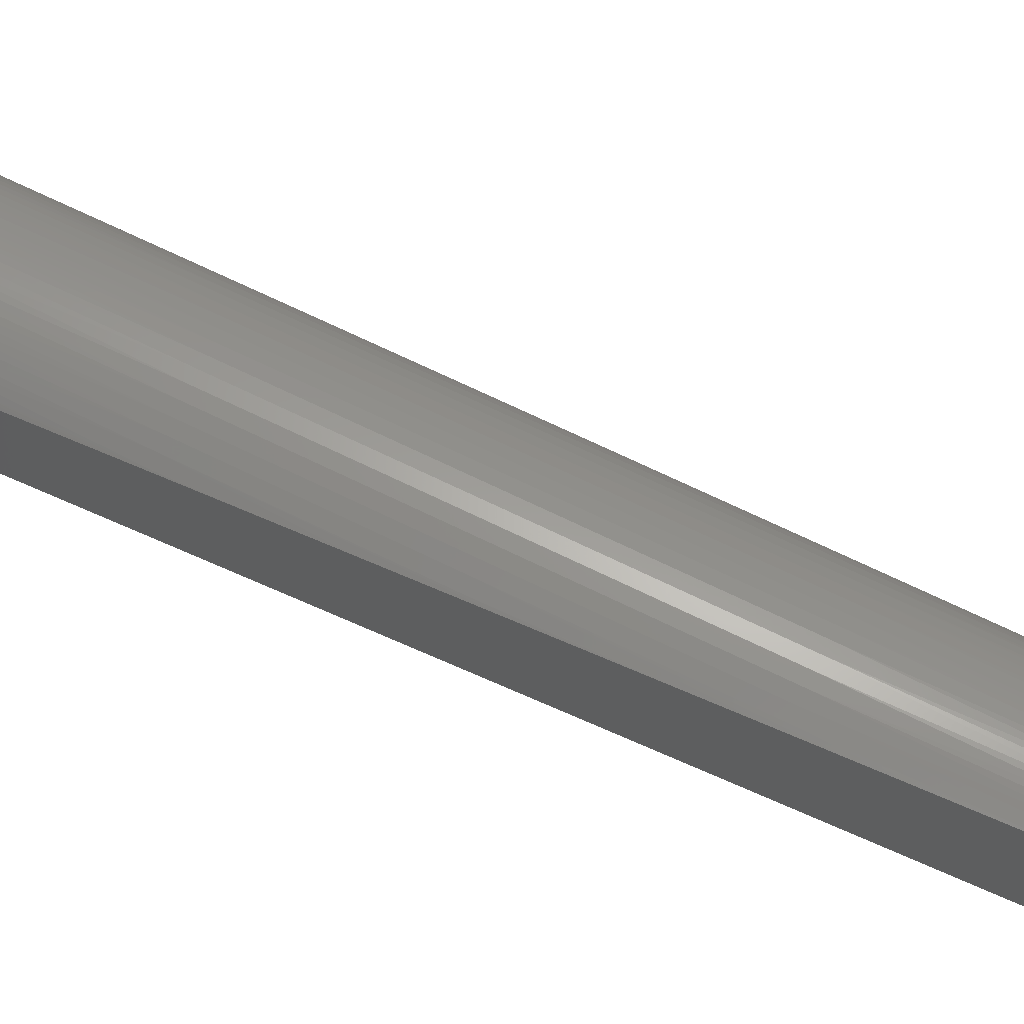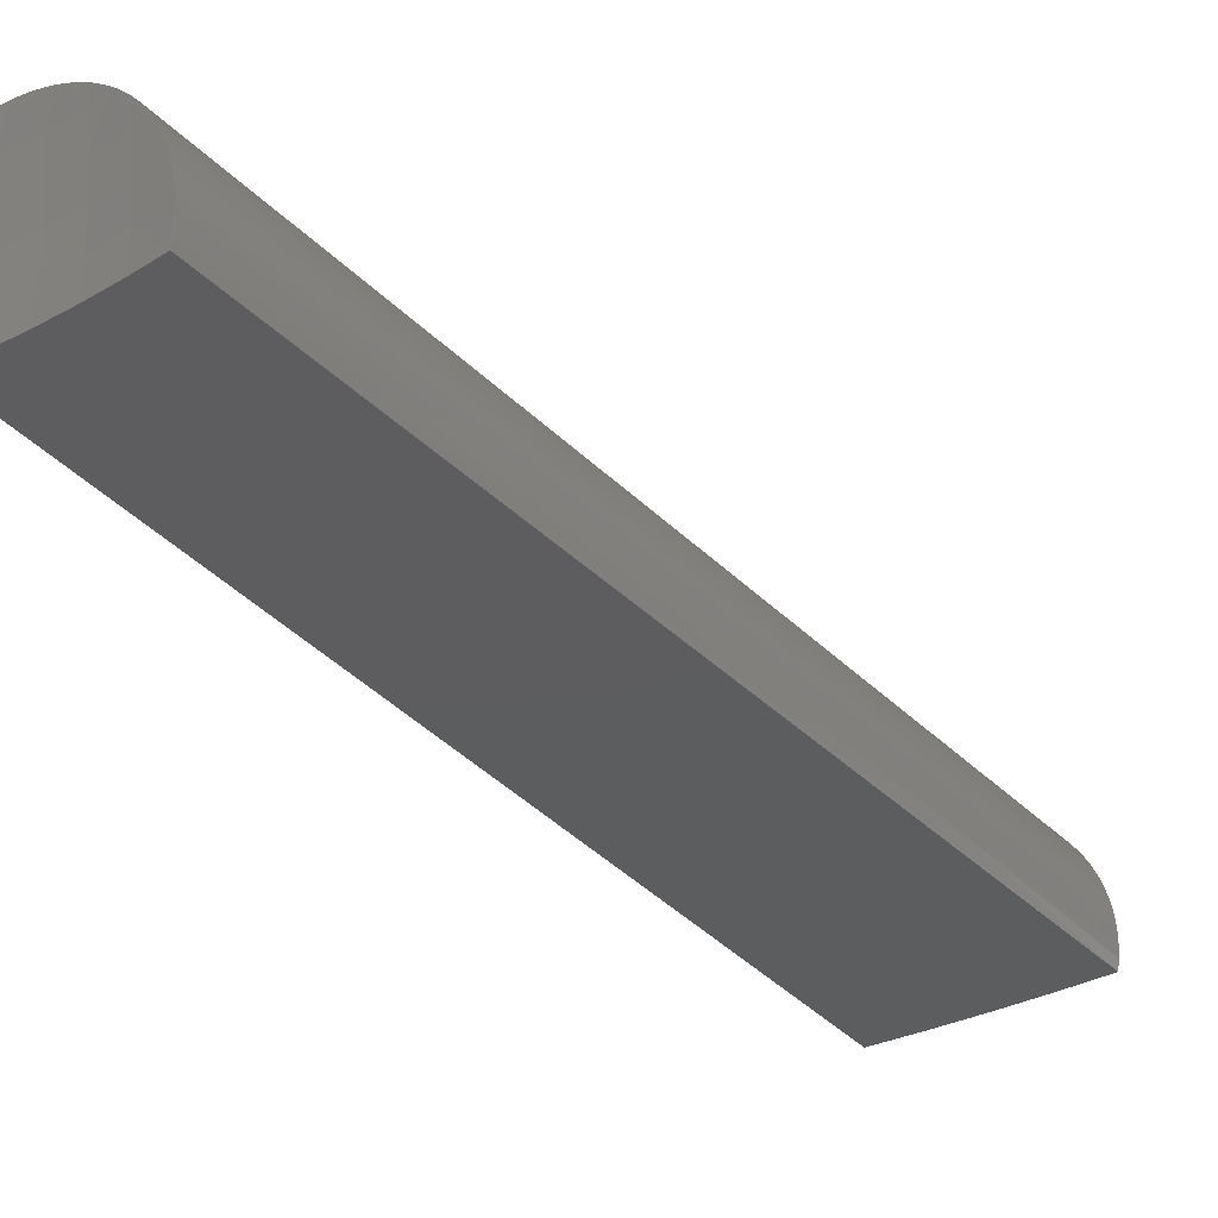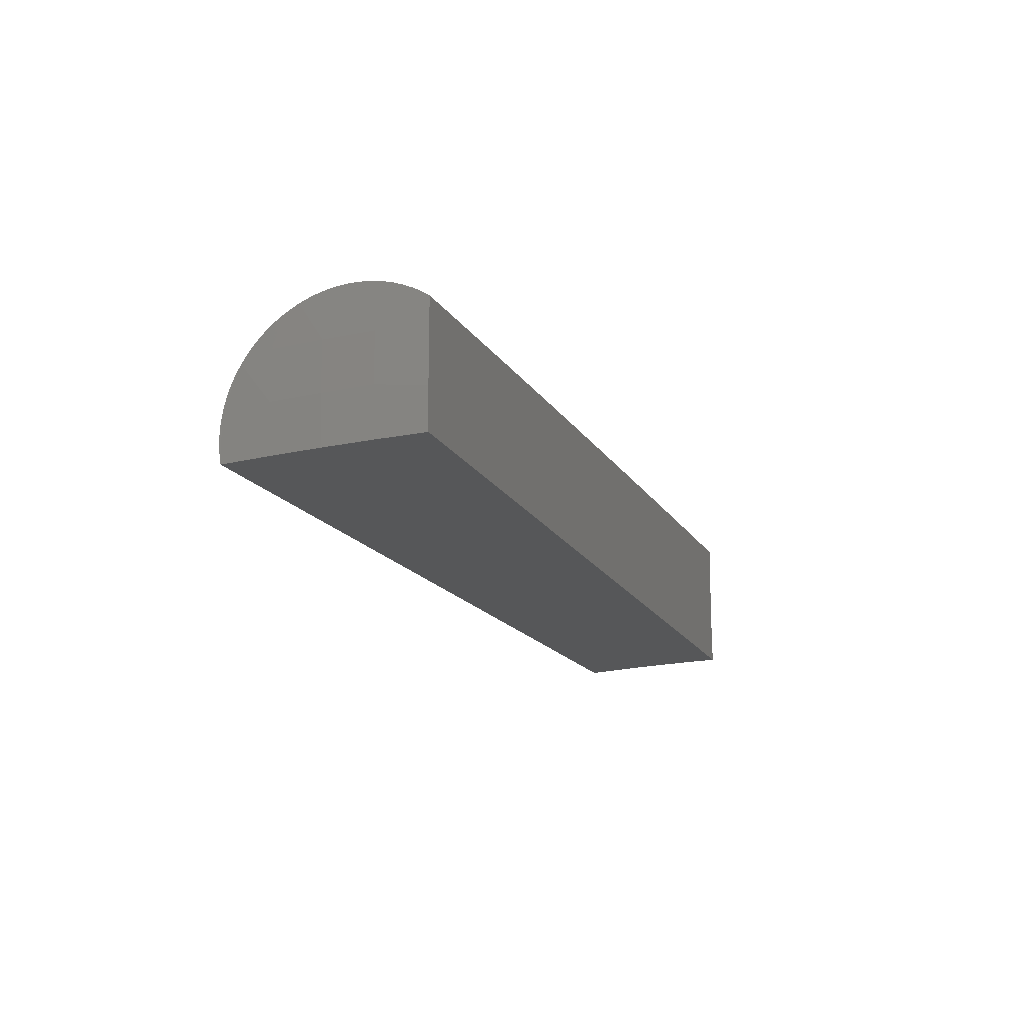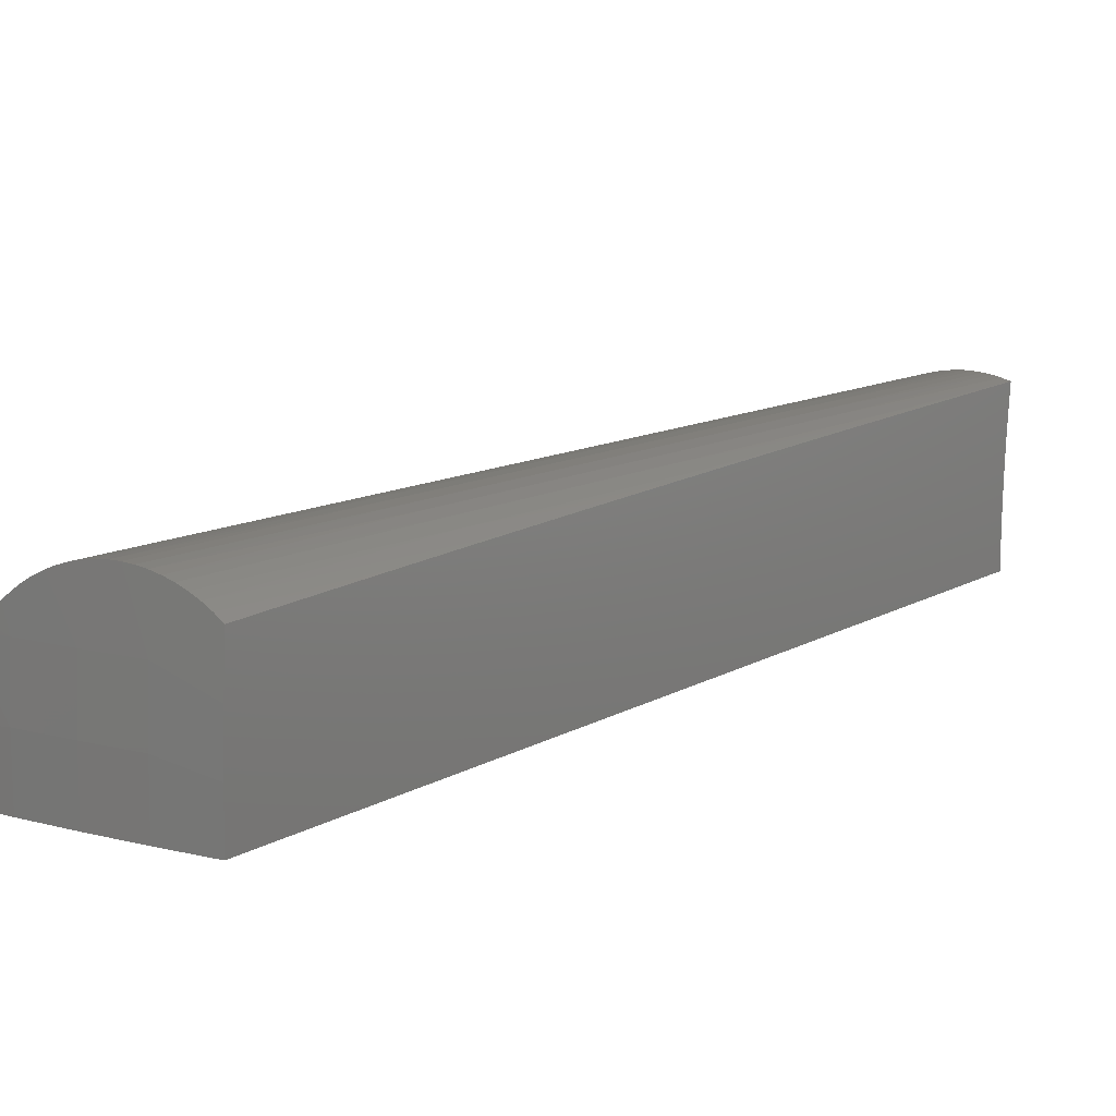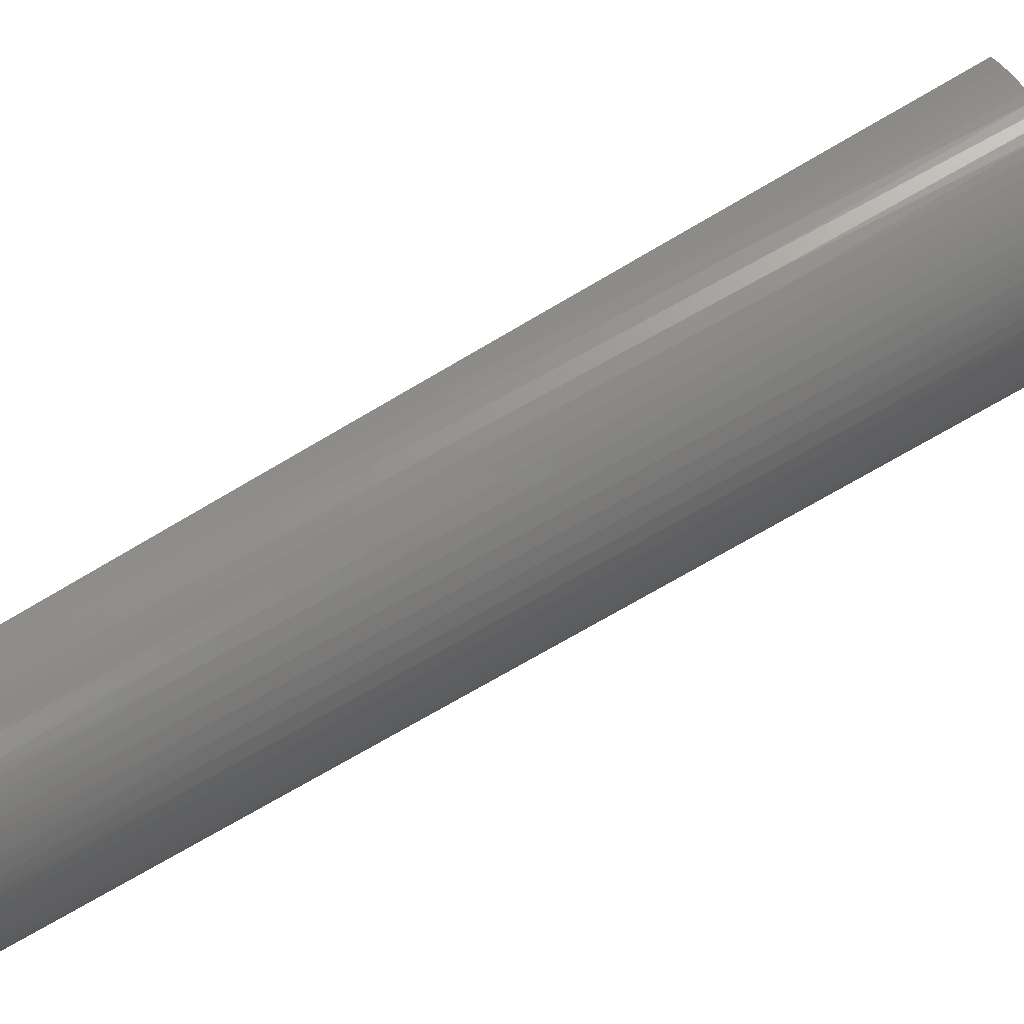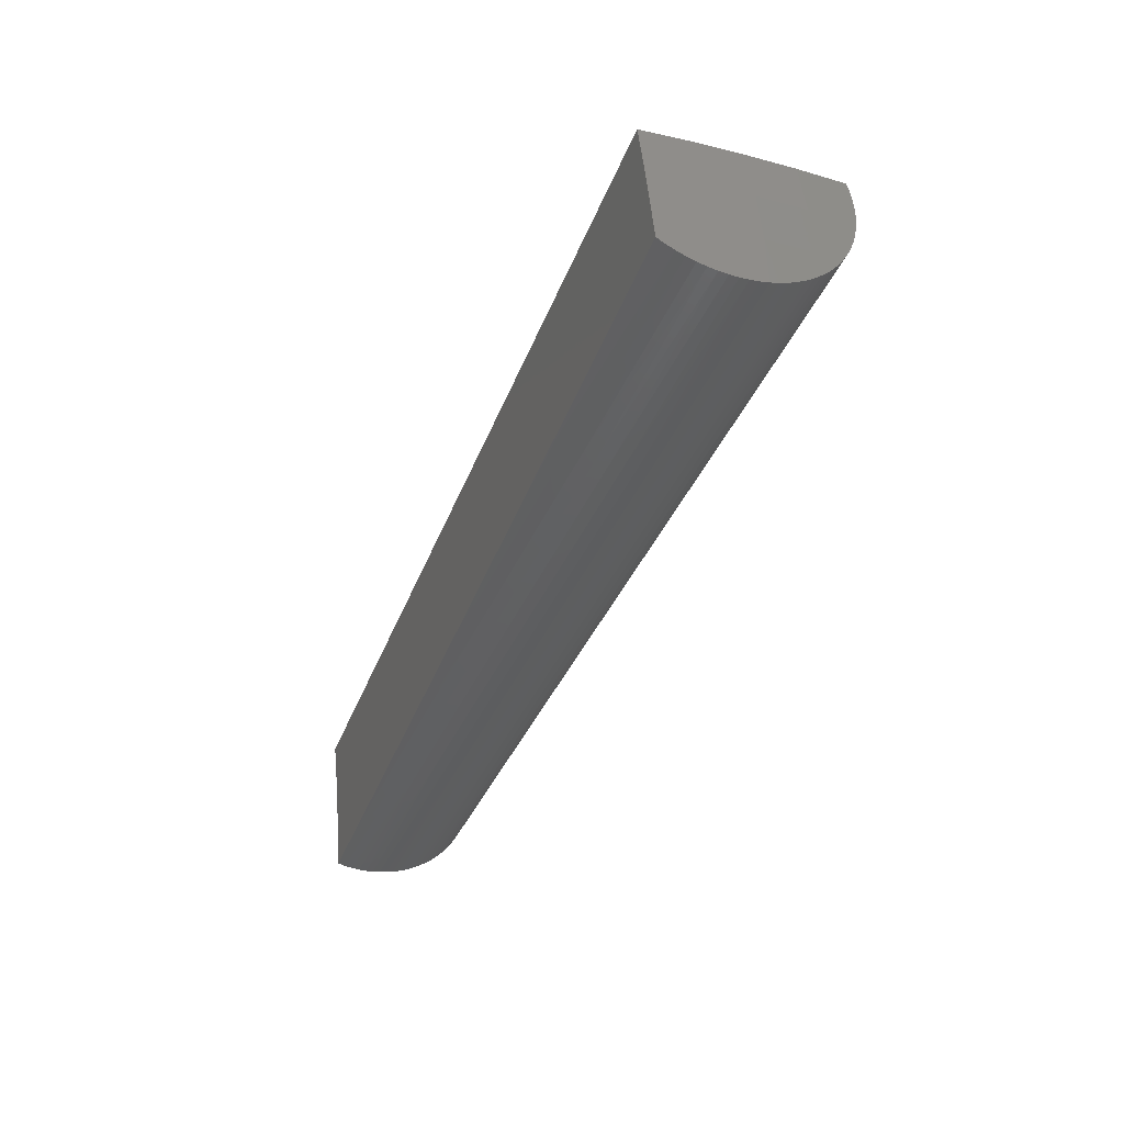
<metadata>
{"format":"stl","ext":"stl","renderer":"f3d","projection":"perspective","resolution":1024,"background":"white","views":[{"elev":66.5,"azim":-85.8,"up":"+Z"},{"elev":-32.2,"azim":13.0,"up":"+Z"},{"elev":73.1,"azim":179.1,"up":"+Y"},{"elev":10.6,"azim":-167.5,"up":"+Z"},{"elev":72.5,"azim":38.1,"up":"+Z"},{"elev":52.2,"azim":-6.2,"up":"+Y"}]}
</metadata>
<code>
# stl→obj: 179 verts, 354 faces
v 11 27.91 0
v 7.46 13.01 0
v 10.26 28.19 0
v 7.01 13.26 0
v 6.551 13.49 0
v 11.74 27.61 0
v 12.46 27.29 0
v 13.18 26.95 0
v 6.084 13.71 0
v 5.611 13.91 0
v 5.13 14.1 0
v 13.2 26.94 0.1481
v 11.77 23.44 0.2069
v 10.33 19.94 0.2069
v 8.899 16.45 0.2069
v 8.904 16.44 0.4156
v 7.487 13 0.254
v 7.489 12.99 0.3788
v 7.484 12.99 0.5039
v 8.89 16.45 0.6238
v 7.471 12.99 0.6305
v 7.45 13 0.7579
v 8.856 16.46 0.8293
v 7.422 13 0.8848
v 8.802 16.49 1.03
v 7.386 13.02 1.01
v 7.343 13.03 1.133
v 8.729 16.52 1.223
v 7.292 13.05 1.253
v 7.234 13.07 1.369
v 8.638 16.55 1.407
v 7.169 13.09 1.479
v 8.53 16.6 1.58
v 7.099 13.12 1.585
v 7.023 13.15 1.684
v 8.405 16.65 1.74
v 6.944 13.18 1.776
v 8.266 16.71 1.885
v 6.86 13.21 1.862
v 6.769 13.24 1.943
v 8.114 16.77 2.013
v 6.672 13.28 2.02
v 6.57 13.32 2.09
v 7.95 16.83 2.123
v 6.464 13.36 2.154
v 7.776 16.91 2.215
v 6.353 13.41 2.21
v 6.24 13.45 2.258
v 7.594 16.98 2.286
v 6.123 13.5 2.297
v 7.407 17.06 2.336
v 6.006 13.55 2.328
v 5.888 13.59 2.351
v 7.215 17.14 2.365
v 5.77 13.64 2.366
v 5.654 13.69 2.372
v 7.022 17.22 2.372
v 5.539 13.74 2.371
v 6.83 17.29 2.358
v 5.422 13.79 2.361
v 5.304 13.83 2.343
v 6.639 17.37 2.322
v 5.187 13.88 2.317
v 5.071 13.93 2.282
v 6.454 17.45 2.264
v 5.417 14.88 2.269
v 5.762 15.83 2.255
v 6.104 16.77 2.24
v 7.888 20.95 2.264
v 6.443 17.7 2.225
v 7.709 21.02 2.186
v 6.779 18.62 2.208
v 7.112 19.54 2.191
v 7.442 20.45 2.172
v 9.144 24.52 2.186
v 7.768 21.34 2.153
v 8.091 22.23 2.133
v 8.973 24.59 2.089
v 8.41 23.11 2.113
v 8.725 23.97 2.091
v 9.036 24.83 2.069
v 10.35 28.08 2.058
v 9.343 25.67 2.046
v 9.646 26.5 2.022
v 9.945 27.32 1.997
v 10.24 28.13 1.972
v 13.21 26.94 0.2951
v 11.77 23.44 0.4156
v 10.34 19.94 0.4156
v 10.33 19.95 0.6238
v 13.21 26.93 0.44
v 13.2 26.94 0.5867
v 11.76 23.45 0.6238
v 13.17 26.94 0.7348
v 11.73 23.46 0.8293
v 13.14 26.95 0.8825
v 11.67 23.48 1.029
v 13.1 26.97 1.028
v 13.05 26.99 1.171
v 11.6 23.51 1.223
v 12.99 27.01 1.308
v 11.51 23.55 1.407
v 12.92 27.04 1.44
v 11.4 23.59 1.58
v 12.84 27.07 1.564
v 12.75 27.1 1.68
v 11.27 23.64 1.74
v 12.66 27.14 1.787
v 11.14 23.7 1.885
v 12.56 27.18 1.886
v 12.45 27.22 1.979
v 10.98 23.76 2.013
v 12.34 27.27 2.064
v 10.82 23.83 2.123
v 12.21 27.32 2.14
v 10.65 23.9 2.215
v 12.09 27.37 2.207
v 11.95 27.42 2.262
v 10.46 23.98 2.286
v 11.82 27.48 2.306
v 10.28 24.05 2.336
v 11.68 27.53 2.339
v 11.55 27.59 2.361
v 10.09 24.13 2.365
v 11.41 27.64 2.372
v 9.892 24.21 2.372
v 11.28 27.7 2.371
v 9.699 24.29 2.358
v 11.14 27.76 2.36
v 11 27.81 2.337
v 9.509 24.37 2.322
v 10.87 27.87 2.303
v 9.323 24.45 2.264
v 10.73 27.92 2.258
v 10.6 27.98 2.202
v 10.47 28.03 2.135
v 7.478 13 0.1273
v 10.29 19.96 0.8293
v 10.24 19.98 1.029
v 10.16 20.01 1.223
v 10.07 20.05 1.407
v 9.964 20.1 1.58
v 9.84 20.15 1.74
v 9.701 20.2 1.885
v 9.548 20.27 2.013
v 9.384 20.33 2.123
v 9.211 20.4 2.215
v 9.029 20.48 2.286
v 8.842 20.56 2.336
v 8.65 20.63 2.365
v 8.457 20.71 2.372
v 8.264 20.79 2.358
v 8.074 20.87 2.322
v 10.25 28.16 1.315
v 5.115 14.05 1.145
v 5.097 14 1.715
v 10.26 28.18 0.6578
v 5.127 14.09 0.5727
v 7.032 13.24 0.4765
v 6.567 13.48 0.4765
v 6.095 13.7 0.4765
v 5.615 13.9 0.4765
v 5.606 13.88 0.9525
v 5.592 13.85 1.427
v 5.572 13.8 1.901
v 6.049 13.59 1.901
v 6.518 13.38 1.901
v 6.541 13.42 1.427
v 7.004 13.19 1.427
v 6.557 13.46 0.9525
v 7.022 13.22 0.9525
v 6.07 13.64 1.427
v 6.085 13.68 0.9525
v 10.99 27.87 1.583
v 11.01 27.9 0.7917
v 11.75 27.59 0.7917
v 12.48 27.27 0.7917
v 11.74 27.56 1.583
v 12.46 27.24 1.583
f 1 2 3
f 3 2 4
f 3 4 5
f 1 6 2
f 2 6 7
f 2 7 8
f 5 9 3
f 3 9 10
f 3 10 11
f 12 13 8
f 8 13 14
f 8 14 15
f 15 14 16
f 15 16 17
f 17 16 18
f 18 16 19
f 19 16 20
f 19 20 21
f 21 20 22
f 22 20 23
f 22 23 24
f 24 23 25
f 24 25 26
f 26 25 27
f 27 25 28
f 27 28 29
f 29 28 30
f 30 28 31
f 30 31 32
f 32 31 33
f 32 33 34
f 34 33 35
f 35 33 36
f 35 36 37
f 37 36 38
f 37 38 39
f 39 38 40
f 40 38 41
f 40 41 42
f 42 41 43
f 43 41 44
f 43 44 45
f 45 44 46
f 45 46 47
f 47 46 48
f 48 46 49
f 48 49 50
f 50 49 51
f 50 51 52
f 52 51 53
f 53 51 54
f 53 54 55
f 55 54 56
f 56 54 57
f 56 57 58
f 58 57 59
f 58 59 60
f 60 59 61
f 61 59 62
f 61 62 63
f 63 62 64
f 64 62 65
f 64 65 66
f 66 65 67
f 67 65 68
f 68 65 69
f 68 69 70
f 70 69 71
f 70 71 72
f 72 71 73
f 73 71 74
f 74 71 75
f 74 75 76
f 76 75 77
f 77 75 78
f 77 78 79
f 79 78 80
f 80 78 81
f 81 78 82
f 81 82 83
f 83 82 84
f 84 82 85
f 85 82 86
f 12 87 13
f 13 87 88
f 13 88 89
f 89 88 90
f 89 90 20
f 20 90 23
f 87 91 88
f 88 91 92
f 88 92 93
f 93 92 94
f 93 94 95
f 95 94 96
f 95 96 97
f 97 96 98
f 97 98 99
f 97 99 100
f 100 99 101
f 100 101 102
f 102 101 103
f 102 103 104
f 104 103 105
f 104 105 106
f 104 106 107
f 107 106 108
f 107 108 109
f 109 108 110
f 109 110 111
f 109 111 112
f 112 111 113
f 112 113 114
f 114 113 115
f 114 115 116
f 116 115 117
f 116 117 118
f 116 118 119
f 119 118 120
f 119 120 121
f 121 120 122
f 121 122 123
f 121 123 124
f 124 123 125
f 124 125 126
f 126 125 127
f 126 127 128
f 128 127 129
f 128 129 130
f 128 130 131
f 131 130 132
f 131 132 133
f 133 132 134
f 133 134 135
f 133 135 75
f 75 135 136
f 75 136 78
f 78 136 82
f 17 137 15
f 15 137 8
f 137 2 8
f 16 14 89
f 89 14 13
f 20 16 89
f 88 93 90
f 90 93 138
f 90 138 23
f 23 138 139
f 23 139 25
f 25 139 140
f 25 140 28
f 28 140 31
f 93 95 138
f 138 95 97
f 138 97 139
f 139 97 100
f 139 100 140
f 140 100 141
f 140 141 31
f 31 141 33
f 100 102 141
f 141 102 142
f 141 142 33
f 33 142 36
f 102 104 142
f 142 104 143
f 142 143 36
f 36 143 38
f 104 107 143
f 143 107 144
f 143 144 38
f 38 144 41
f 107 109 144
f 144 109 145
f 144 145 41
f 41 145 44
f 109 112 145
f 145 112 146
f 145 146 44
f 44 146 46
f 112 114 146
f 146 114 147
f 146 147 46
f 46 147 49
f 114 116 147
f 147 116 148
f 147 148 49
f 49 148 51
f 116 119 148
f 148 119 149
f 148 149 51
f 51 149 54
f 119 121 149
f 149 121 150
f 149 150 54
f 54 150 57
f 121 124 150
f 150 124 151
f 150 151 57
f 57 151 59
f 124 126 151
f 151 126 152
f 151 152 59
f 59 152 62
f 126 128 152
f 152 128 153
f 152 153 62
f 62 153 65
f 128 131 153
f 153 131 69
f 153 69 65
f 71 69 133
f 133 69 131
f 75 71 133
f 86 154 85
f 85 154 84
f 84 154 83
f 83 154 81
f 81 154 80
f 80 154 79
f 79 154 77
f 77 154 155
f 77 155 76
f 76 155 74
f 74 155 73
f 73 155 72
f 72 155 156
f 72 156 70
f 70 156 68
f 68 156 67
f 67 156 66
f 66 156 64
f 154 157 155
f 155 157 158
f 158 157 3
f 158 3 11
f 137 19 2
f 2 19 159
f 2 159 4
f 4 159 160
f 4 160 5
f 5 160 161
f 5 161 9
f 9 161 162
f 9 162 10
f 10 162 11
f 11 162 158
f 158 162 163
f 158 163 155
f 155 163 164
f 155 164 156
f 156 164 165
f 156 165 63
f 63 165 61
f 61 165 60
f 60 165 58
f 58 165 56
f 56 165 55
f 55 165 166
f 55 166 53
f 53 166 52
f 52 166 50
f 50 166 48
f 48 166 167
f 48 167 47
f 47 167 45
f 45 167 43
f 43 167 42
f 42 167 40
f 40 167 168
f 40 168 169
f 169 168 170
f 169 170 171
f 171 170 160
f 171 160 159
f 137 17 19
f 19 17 18
f 21 24 19
f 19 24 26
f 19 26 159
f 159 26 171
f 21 22 24
f 27 29 26
f 26 29 30
f 26 30 171
f 171 30 169
f 30 32 169
f 169 32 34
f 169 34 35
f 35 37 169
f 169 37 39
f 169 39 40
f 63 64 156
f 168 167 172
f 172 167 166
f 172 166 164
f 164 166 165
f 161 160 170
f 170 168 173
f 173 168 172
f 173 172 163
f 163 172 164
f 162 161 173
f 173 161 170
f 162 173 163
f 86 82 154
f 154 82 174
f 154 174 175
f 175 174 176
f 175 176 6
f 6 176 7
f 7 176 177
f 7 177 94
f 94 177 103
f 94 103 101
f 82 136 174
f 174 136 135
f 174 135 134
f 134 132 174
f 174 132 130
f 174 130 129
f 129 127 174
f 174 127 125
f 174 125 178
f 178 125 123
f 178 123 122
f 122 120 178
f 178 120 118
f 178 118 117
f 178 117 179
f 179 117 115
f 179 115 113
f 113 111 179
f 179 111 110
f 179 110 106
f 106 110 108
f 106 105 179
f 179 105 103
f 179 103 177
f 101 99 94
f 94 99 98
f 94 98 96
f 7 94 8
f 8 94 92
f 8 92 12
f 12 92 87
f 87 92 91
f 6 1 175
f 175 1 157
f 175 157 154
f 1 3 157
f 174 178 176
f 176 178 179
f 176 179 177

</code>
